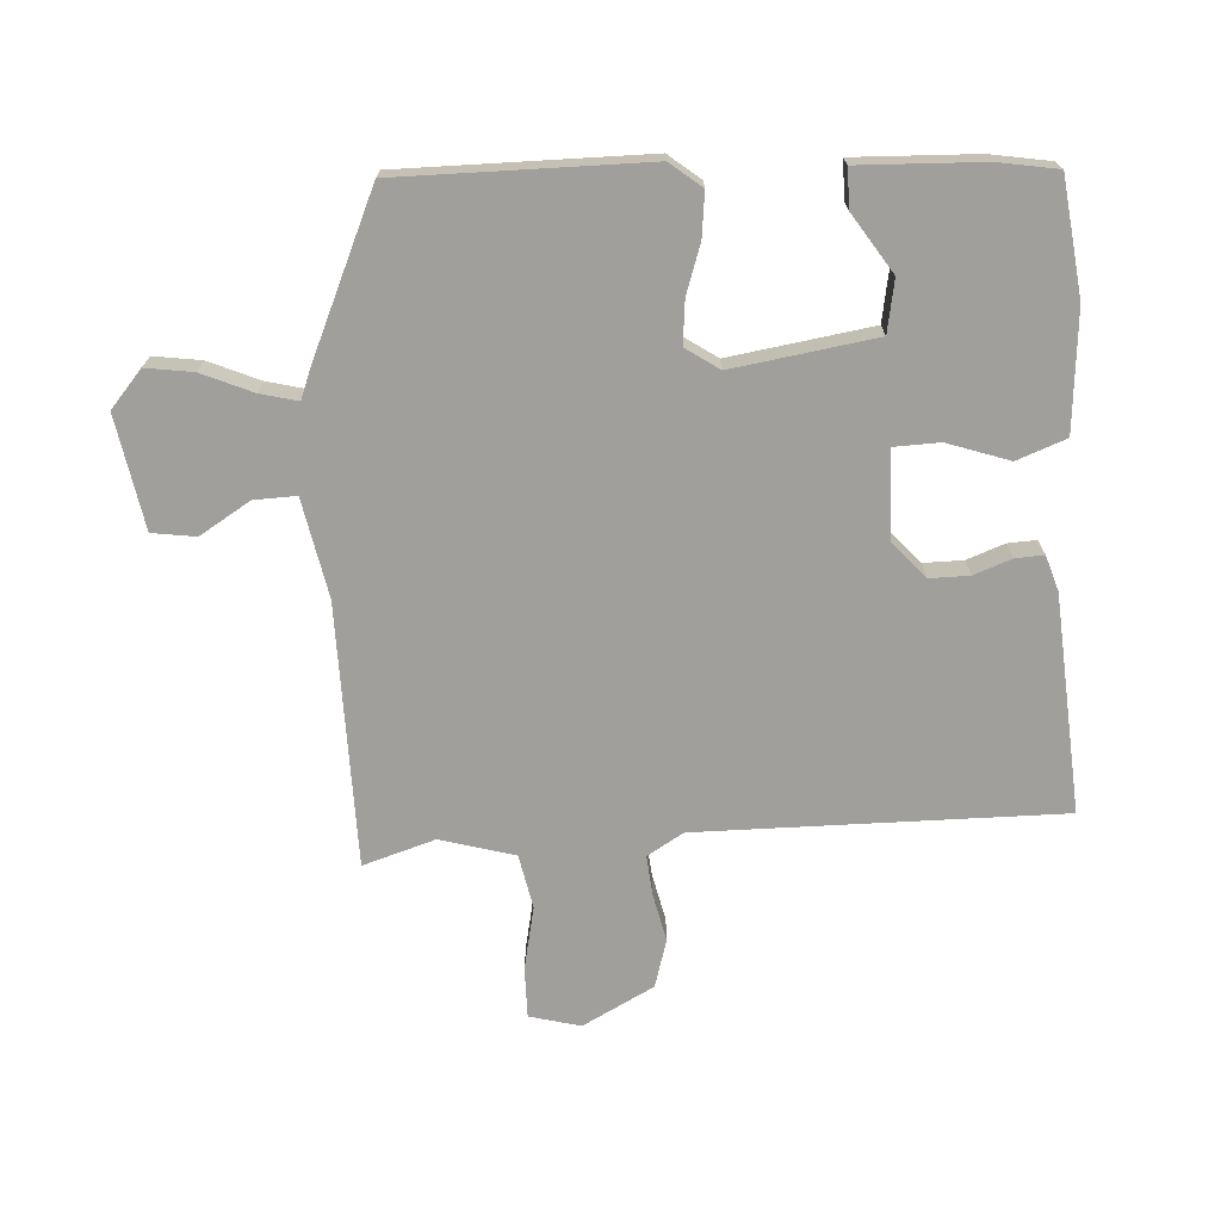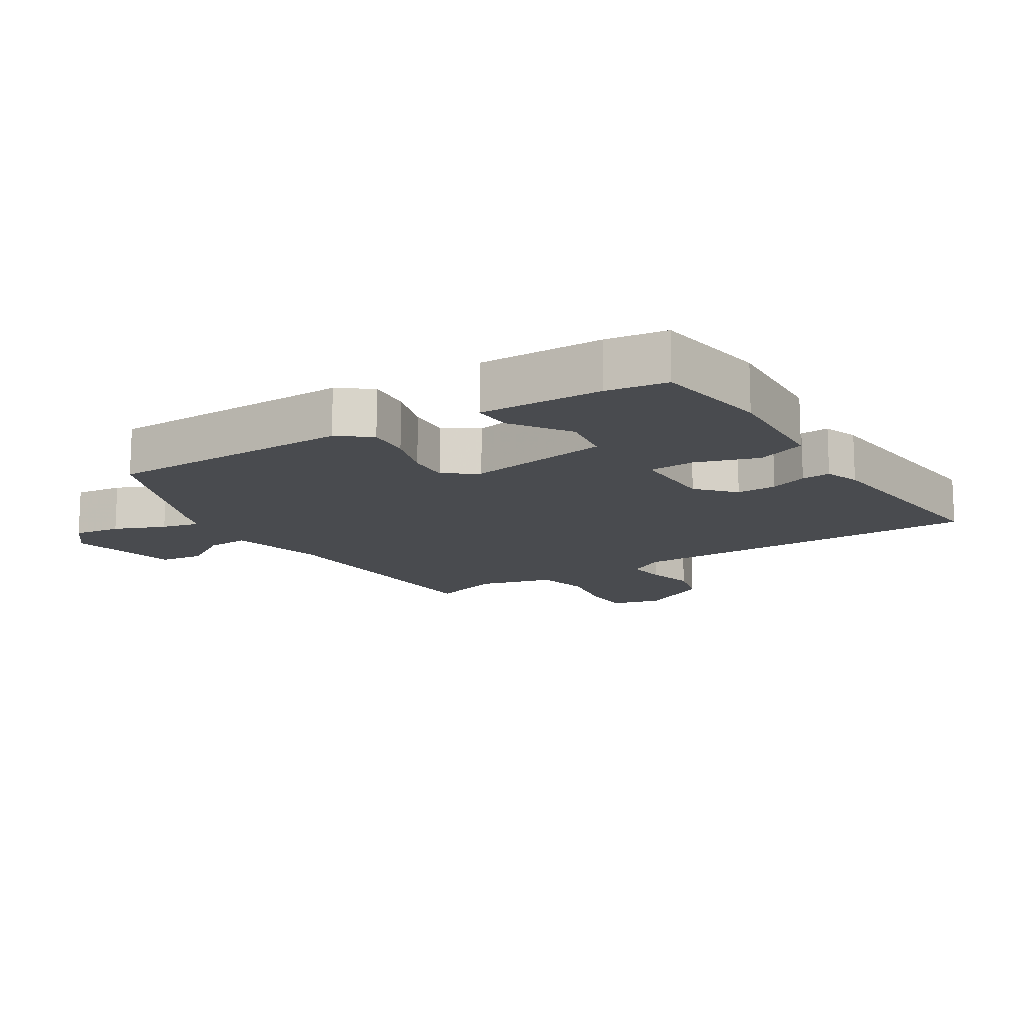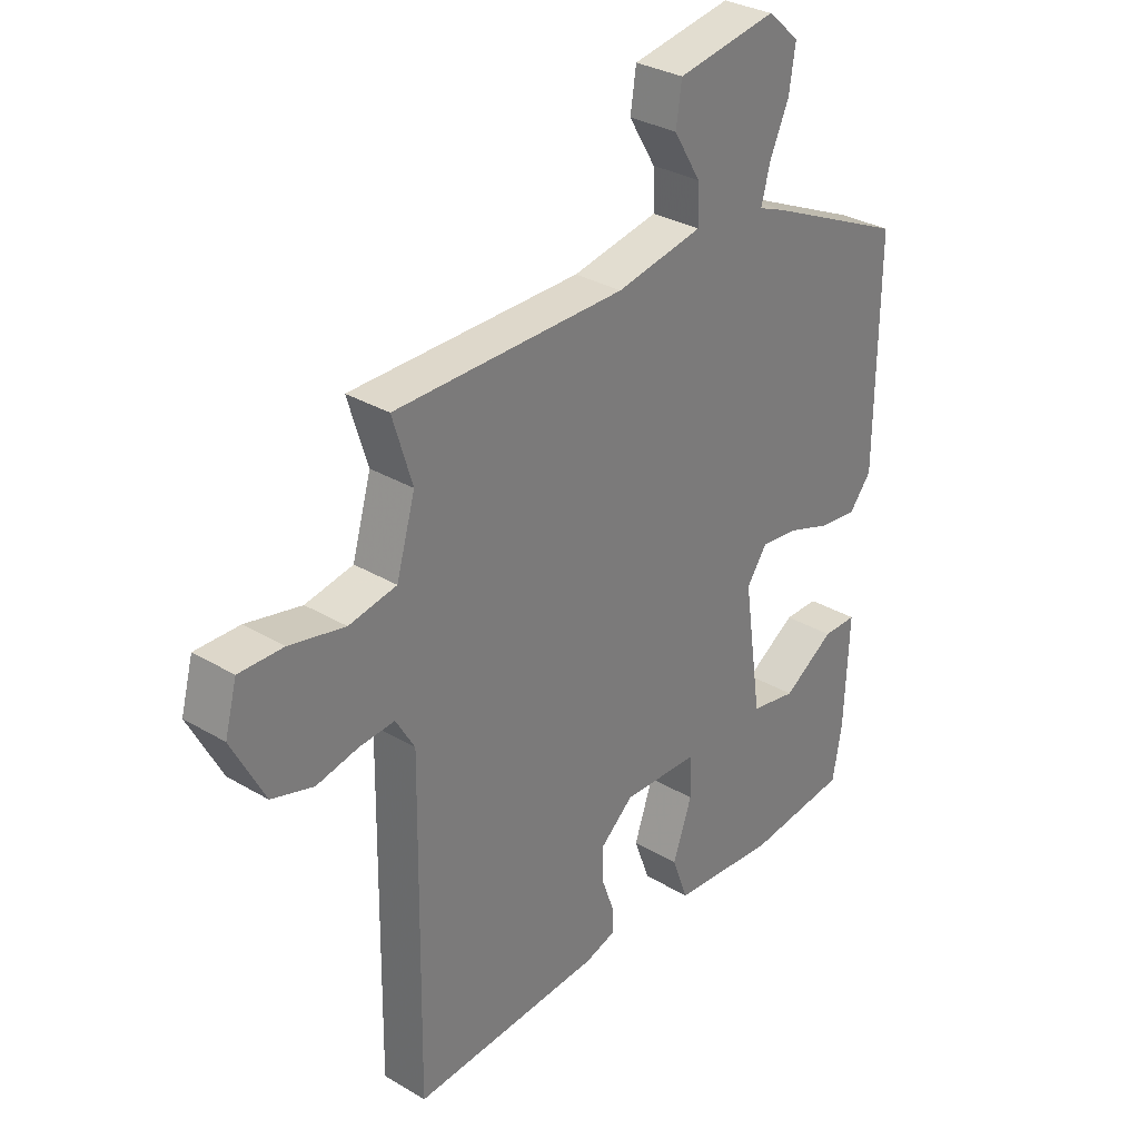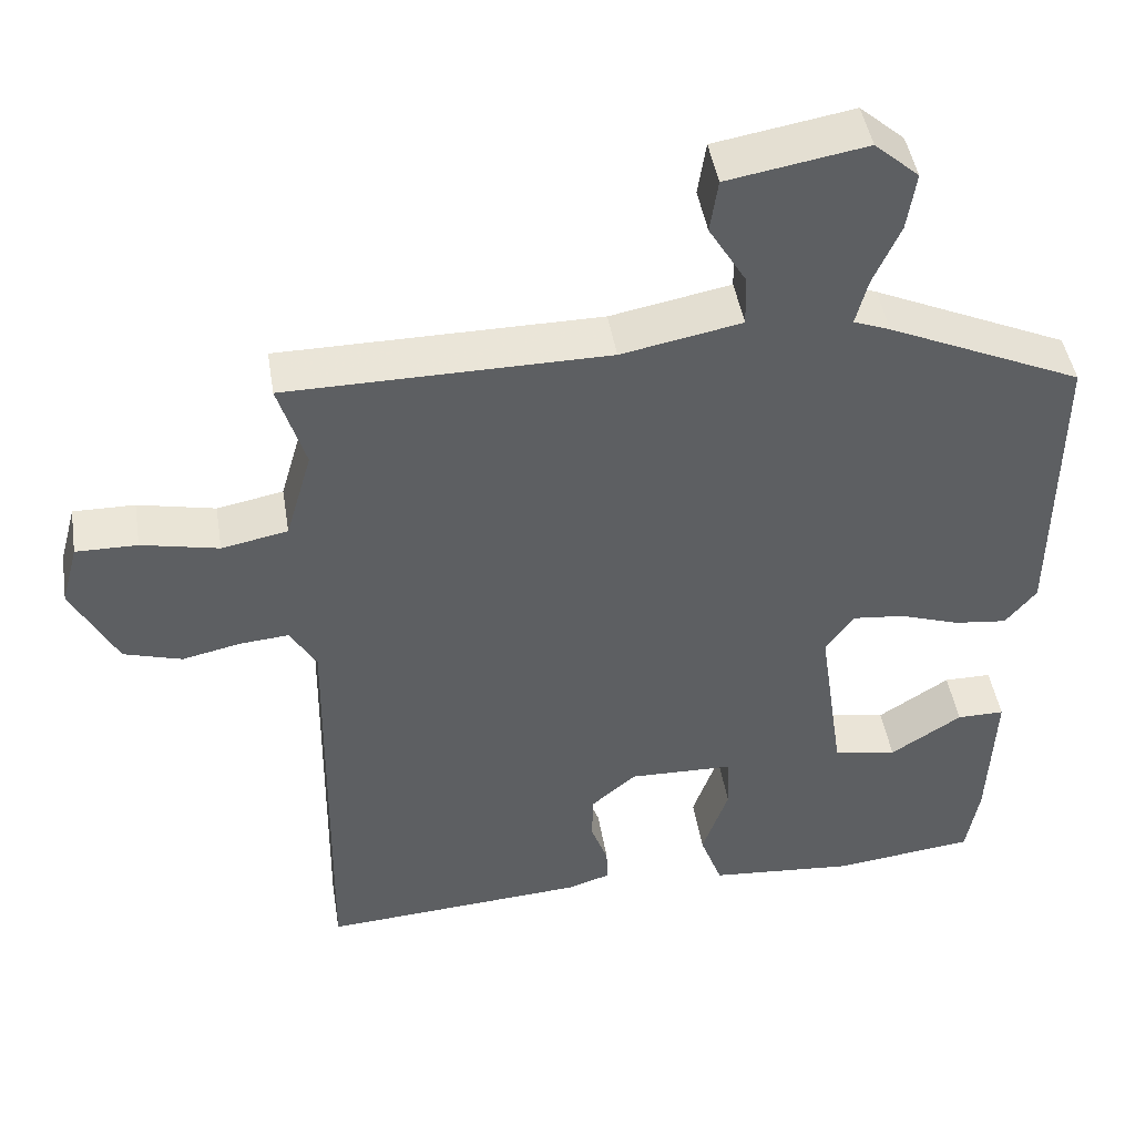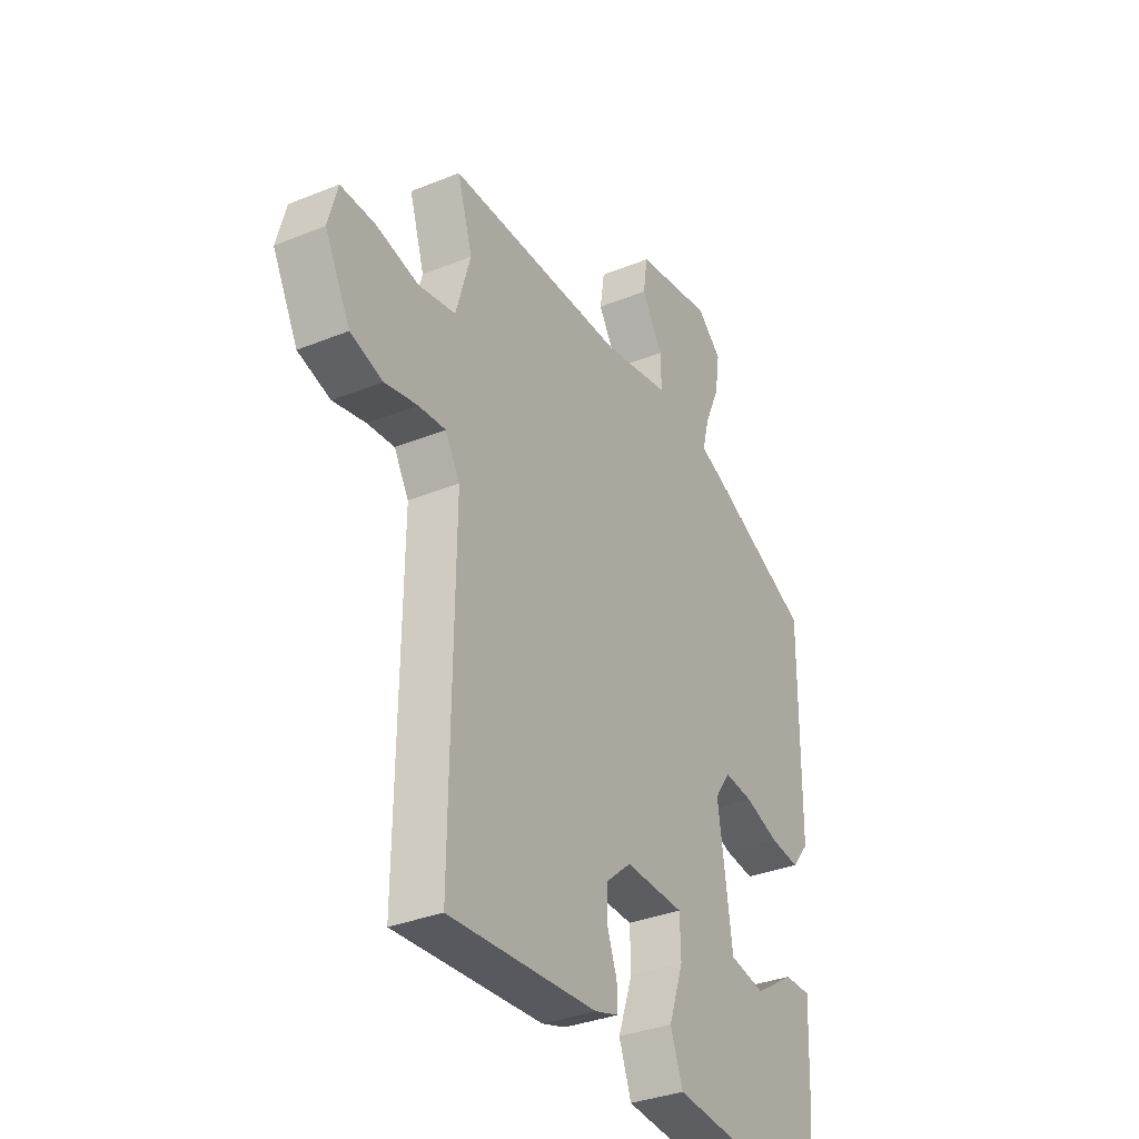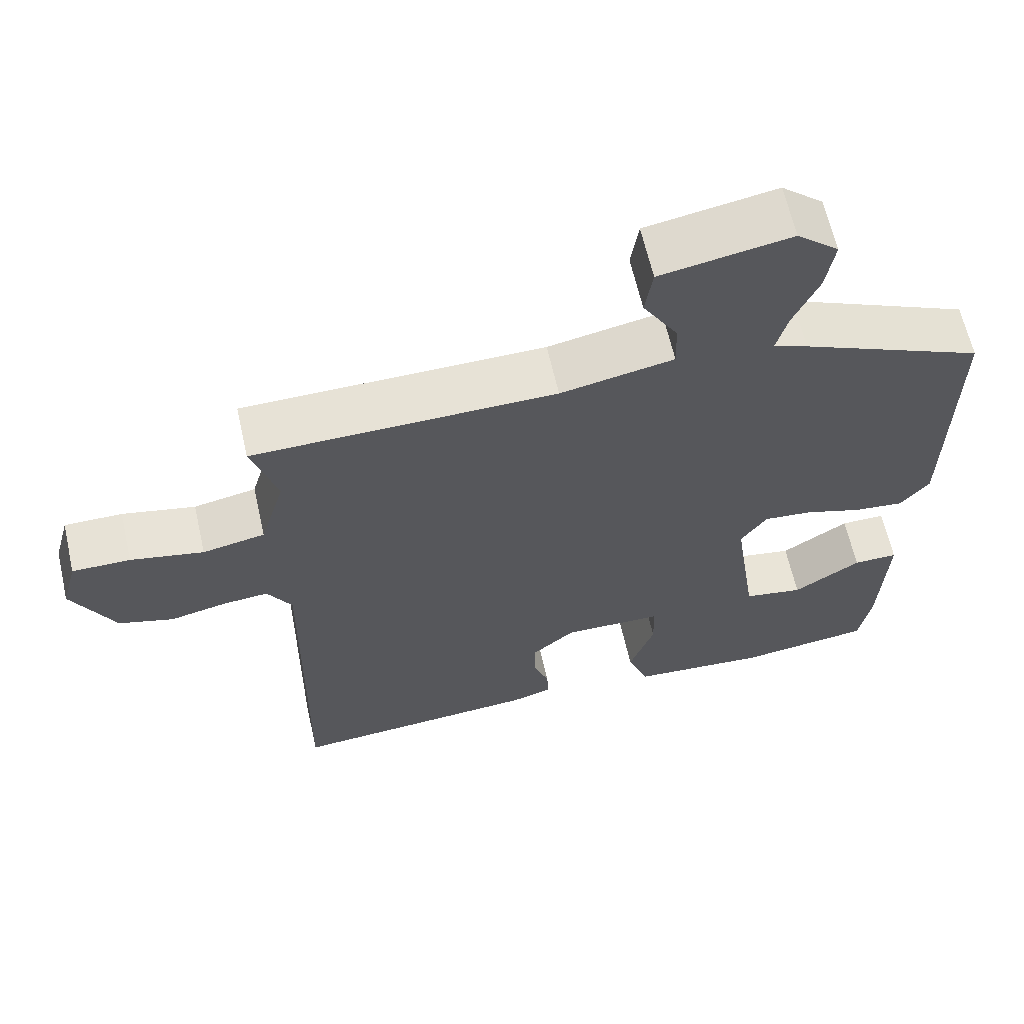
<metadata>
{"format":"obj","ext":"obj","renderer":"f3d","projection":"perspective","resolution":1024,"background":"white","views":[{"elev":-71.2,"azim":93.8,"up":"+Y"},{"elev":-13.9,"azim":123.7,"up":"+Y"},{"elev":31.4,"azim":-49.8,"up":"+Z"},{"elev":45.7,"azim":-9.2,"up":"+Z"},{"elev":-33.8,"azim":-61.1,"up":"+Z"},{"elev":63.5,"azim":-12.8,"up":"+Z"}]}
</metadata>
<code>
v 0.489 0.07 0.382
v 0.486 0.07 0.002
v 0.447 0.07 -0.046
v 0.38 0.07 -0.038
v 0.304 0.07 -0.012
v 0.238 0.07 -0.005
v 0.203 0.07 -0.056
v 0.235 0.07 -0.276
v 0.315 0.07 -0.291
v 0.405 0.07 -0.233
v 0.465 0.07 -0.233
v 0.457 0.07 -0.422
v 0.441 0.07 -0.514
v 0.263 0.07 -0.535
v 0.079 0.07 -0.519
v 0.051 0.07 -0.443
v 0.084 0.07 -0.348
v 0.082 0.07 -0.277
v -0.051 0.07 -0.273
v -0.108 0.07 -0.322
v -0.108 0.07 -0.383
v -0.087 0.07 -0.441
v -0.085 0.07 -0.485
v -0.139 0.07 -0.502
v -0.473 0.07 -0.524
v -0.466 0.07 0.033
v -0.499 0.07 0.089
v -0.56 0.07 0.084
v -0.634 0.07 0.068
v -0.707 0.07 0.09
v -0.764 0.07 0.2
v -0.743 0.07 0.278
v -0.666 0.07 0.277
v -0.569 0.07 0.256
v -0.486 0.07 0.272
v -0.453 0.07 0.386
v -0.487 0.07 0.497
v -0.084 0.07 0.499
v 0.067 0.07 0.528
v 0.065 0.07 0.593
v 0.018 0.07 0.671
v 0.028 0.07 0.738
v 0.202 0.07 0.768
v 0.258 0.07 0.719
v 0.247 0.07 0.646
v 0.213 0.07 0.569
v 0.198 0.07 0.511
v 0.244 0.07 0.493
v 0.489 0 0.382
v 0.486 0 0.002
v 0.447 0 -0.046
v 0.38 0 -0.038
v 0.304 0 -0.012
v 0.238 0 -0.005
v 0.203 0 -0.056
v 0.235 0 -0.276
v 0.315 0 -0.291
v 0.405 0 -0.233
v 0.465 0 -0.233
v 0.457 0 -0.422
v 0.441 0 -0.514
v 0.263 0 -0.535
v 0.079 0 -0.519
v 0.051 0 -0.443
v 0.084 0 -0.348
v 0.082 0 -0.277
v -0.051 0 -0.273
v -0.108 0 -0.322
v -0.108 0 -0.383
v -0.087 0 -0.441
v -0.085 0 -0.485
v -0.139 0 -0.502
v -0.473 0 -0.524
v -0.466 0 0.033
v -0.499 0 0.089
v -0.56 0 0.084
v -0.634 0 0.068
v -0.707 0 0.09
v -0.764 0 0.2
v -0.743 0 0.278
v -0.666 0 0.277
v -0.569 0 0.256
v -0.486 0 0.272
v -0.453 0 0.386
v -0.487 0 0.497
v -0.084 0 0.499
v 0.067 0 0.528
v 0.065 0 0.593
v 0.018 0 0.671
v 0.028 0 0.738
v 0.202 0 0.768
v 0.258 0 0.719
v 0.247 0 0.646
v 0.213 0 0.569
v 0.198 0 0.511
v 0.244 0 0.493
f 47 48 1 2
f 43 44 45 46
f 43 46 47
f 40 41 42 43
f 39 40 43 47
f 38 39 47 2
f 36 37 38 2
f 31 32 33 34
f 31 34 35
f 28 29 30 31
f 27 28 31 35
f 26 27 35 36
f 21 22 23 24
f 20 21 24 25
f 19 20 25 26
f 14 15 16 17
f 14 17 18
f 13 14 18
f 12 13 18
f 9 10 11 12
f 8 9 12 18
f 7 8 18 19
f 2 3 4 5
f 2 5 6
f 36 2 6
f 19 26 36
f 6 7 19 36
f 50 49 96 95
f 94 93 92 91
f 95 94 91
f 91 90 89 88
f 95 91 88 87
f 50 95 87 86
f 50 86 85 84
f 82 81 80 79
f 83 82 79
f 79 78 77 76
f 83 79 76 75
f 84 83 75 74
f 72 71 70 69
f 73 72 69 68
f 74 73 68 67
f 65 64 63 62
f 66 65 62
f 66 62 61
f 66 61 60
f 60 59 58 57
f 66 60 57 56
f 67 66 56 55
f 53 52 51 50
f 54 53 50
f 54 50 84
f 84 74 67
f 84 67 55 54
f 1 49 50 2
f 2 50 51 3
f 3 51 52 4
f 4 52 53 5
f 5 53 54 6
f 6 54 55 7
f 7 55 56 8
f 8 56 57 9
f 9 57 58 10
f 10 58 59 11
f 11 59 60 12
f 12 60 61 13
f 13 61 62 14
f 14 62 63 15
f 15 63 64 16
f 16 64 65 17
f 17 65 66 18
f 18 66 67 19
f 19 67 68 20
f 20 68 69 21
f 21 69 70 22
f 22 70 71 23
f 23 71 72 24
f 24 72 73 25
f 25 73 74 26
f 26 74 75 27
f 27 75 76 28
f 28 76 77 29
f 29 77 78 30
f 30 78 79 31
f 31 79 80 32
f 32 80 81 33
f 33 81 82 34
f 34 82 83 35
f 35 83 84 36
f 36 84 85 37
f 37 85 86 38
f 38 86 87 39
f 39 87 88 40
f 40 88 89 41
f 41 89 90 42
f 42 90 91 43
f 43 91 92 44
f 44 92 93 45
f 45 93 94 46
f 46 94 95 47
f 47 95 96 48
f 48 96 49 1

</code>
